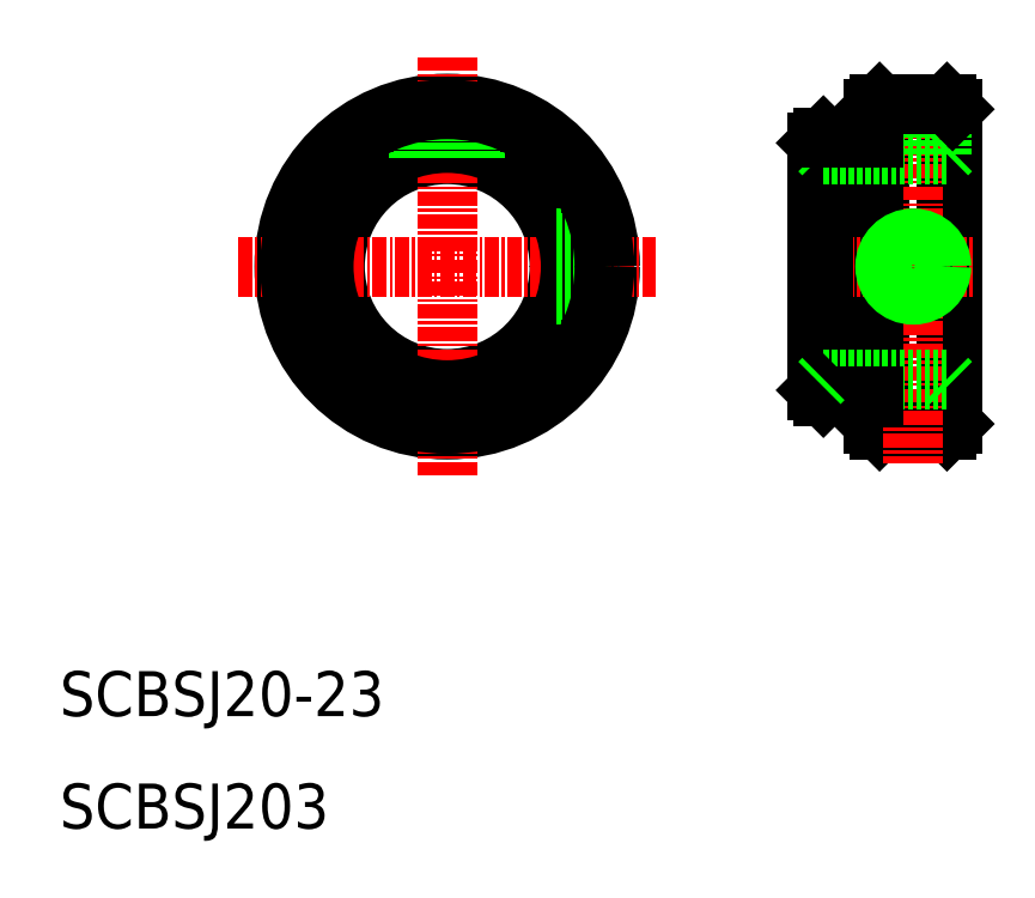
<metadata>
{"format":"dxf","ext":"dxf","renderer":"ezdxf+matplotlib","layout":"modelspace","background":"white","min_lineweight":24,"dpi":150}
</metadata>
<code>
0
SECTION
2
ENTITIES
0
CIRCLE
8
0
10
44.5
20
60
30
0
40
10
0
CIRCLE
8
0
10
44.5
20
60
30
0
40
11.5
0
CIRCLE
8
0
10
44.5
20
60
30
0
40
14.5
0
LINE
8
CENTER
10
44.5
20
78.63
30
0
11
44.5
21
41.37
31
0
0
LINE
8
CENTER
10
25.87
20
60
30
0
11
63.13
21
60
31
0
0
CIRCLE
8
0
10
44.5
20
60
30
0
40
11
0
LINE
8
0
10
47
20
69.68
30
0
11
47
21
74.28
31
0
0
LINE
8
0
10
46.6
20
69.78
30
0
11
46.6
21
74.35
31
0
0
LINE
8
0
10
42
20
69.68
30
0
11
42
21
74.28
31
0
0
LINE
8
0
10
42.4
20
69.78
30
0
11
42.4
21
74.35
31
0
0
LINE
8
0
10
54.28
20
62.1
30
0
11
58.85
21
62.1
31
0
0
LINE
8
0
10
54.18
20
62.5
30
0
11
58.78
21
62.5
31
0
0
LINE
8
0
10
54.18
20
57.5
30
0
11
58.78
21
57.5
31
0
0
LINE
8
0
10
54.28
20
57.9
30
0
11
58.85
21
57.9
31
0
0
LINE
8
0
10
83
20
74.5
30
0
11
83
21
45.5
31
0
0
LINE
8
0
10
82.5
20
46
30
0
11
82.5
21
74
31
0
0
LINE
8
0
10
89
20
74.5
30
0
11
89
21
45.5
31
0
0
LINE
8
0
10
89.5
20
74
30
0
11
89.5
21
46
31
0
0
LINE
8
0
10
83
20
45.5
30
0
11
89
21
45.5
31
0
0
LINE
8
0
10
82.5
20
46
30
0
11
83
21
45.5
31
0
0
LINE
8
0
10
89.5
20
46
30
0
11
89
21
45.5
31
0
0
LINE
8
CENTER
10
86
20
77.13
30
0
11
86
21
42.5
31
0
0
LINE
8
0
10
78
20
71.5
30
0
11
78
21
60
31
0
0
LINE
8
0
10
77.5
20
71
30
0
11
77.5
21
60
31
0
0
LINE
8
0
10
82.5
20
70.75
30
0
11
82.5
21
49.25
31
0
0
LINE
8
CENTER
10
75.5
20
60
30
0
11
91.26
21
60
31
0
0
LINE
8
0
10
77.5
20
49
30
0
11
77.5
21
60
31
0
0
LINE
8
0
10
78
20
48.5
30
0
11
78
21
60
31
0
0
LINE
8
0
10
78
20
50
30
0
11
89
21
50
31
0
0
LINE
8
0
10
82.5
20
48.5
30
0
11
78
21
48.5
31
0
0
LINE
8
0
10
77.5
20
49
30
0
11
78
21
48.5
31
0
0
LINE
8
0
10
78
20
50
30
0
11
77.5
21
49.5
31
0
0
LINE
8
0
10
89
20
50
30
0
11
89.5
21
49.5
31
0
0
CIRCLE
8
0
10
86
20
60
30
0
40
2.1
0
CIRCLE
8
0
10
86
20
60
30
0
40
2.5
0
LINE
8
0
10
83.9
20
70
30
0
11
83.9
21
74.5
31
0
0
LINE
8
0
10
83.5
20
70
30
0
11
83.5
21
74.5
31
0
0
LINE
8
0
10
88.5
20
70
30
0
11
88.5
21
74.5
31
0
0
LINE
8
0
10
88.1
20
70
30
0
11
88.1
21
74.5
31
0
0
LINE
8
0
10
77.5
20
71
30
0
11
78
21
71.5
31
0
0
LINE
8
0
10
78
20
70
30
0
11
89
21
70
31
0
0
LINE
8
0
10
78
20
70
30
0
11
77.5
21
70.5
31
0
0
LINE
8
0
10
89
20
70
30
0
11
89.5
21
70.5
31
0
0
LINE
8
0
10
83
20
74.5
30
0
11
89
21
74.5
31
0
0
LINE
8
0
10
82.5
20
74
30
0
11
83
21
74.5
31
0
0
LINE
8
0
10
82.5
20
71.5
30
0
11
78
21
71.5
31
0
0
LINE
8
0
10
89
20
74.5
30
0
11
89.5
21
74
31
0
0
CIRCLE
8
0
10
44.5
20
60
30
0
40
14
0
TEXT
8
0
10
10
20
20
30
0
40
4
1
SCBSJ20-23
0
TEXT
8
0
10
10
20
10
30
0
40
4
1
SCBSJ203
0
ENDSEC
0
EOF

</code>
